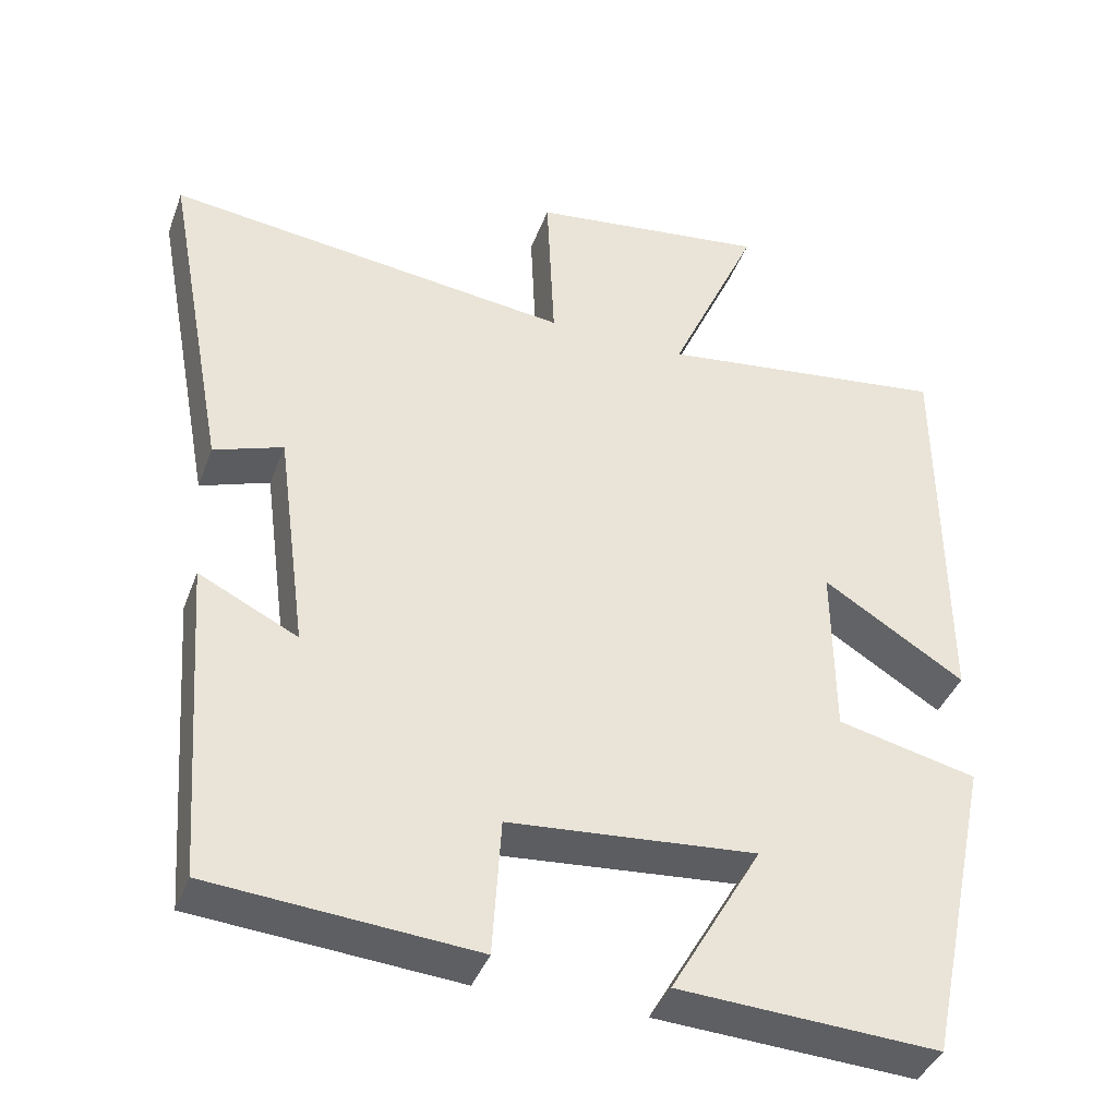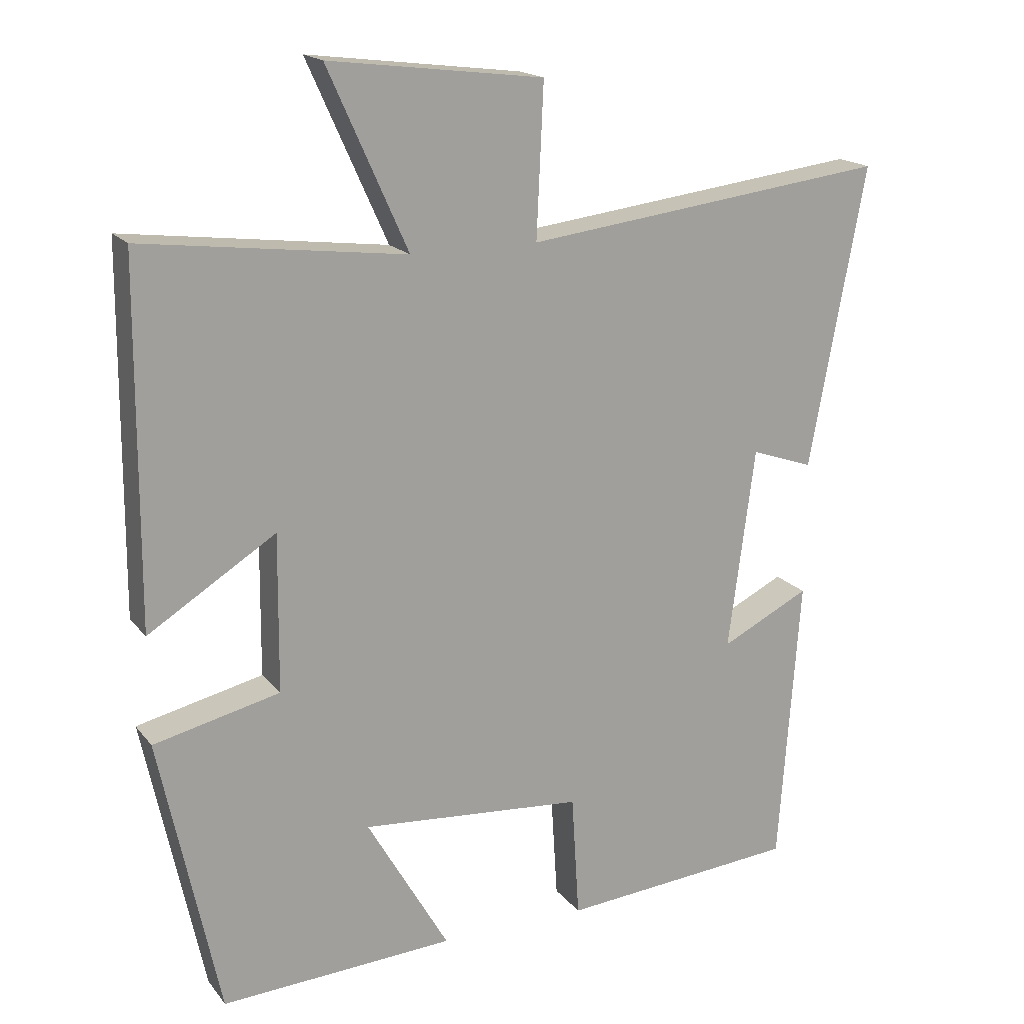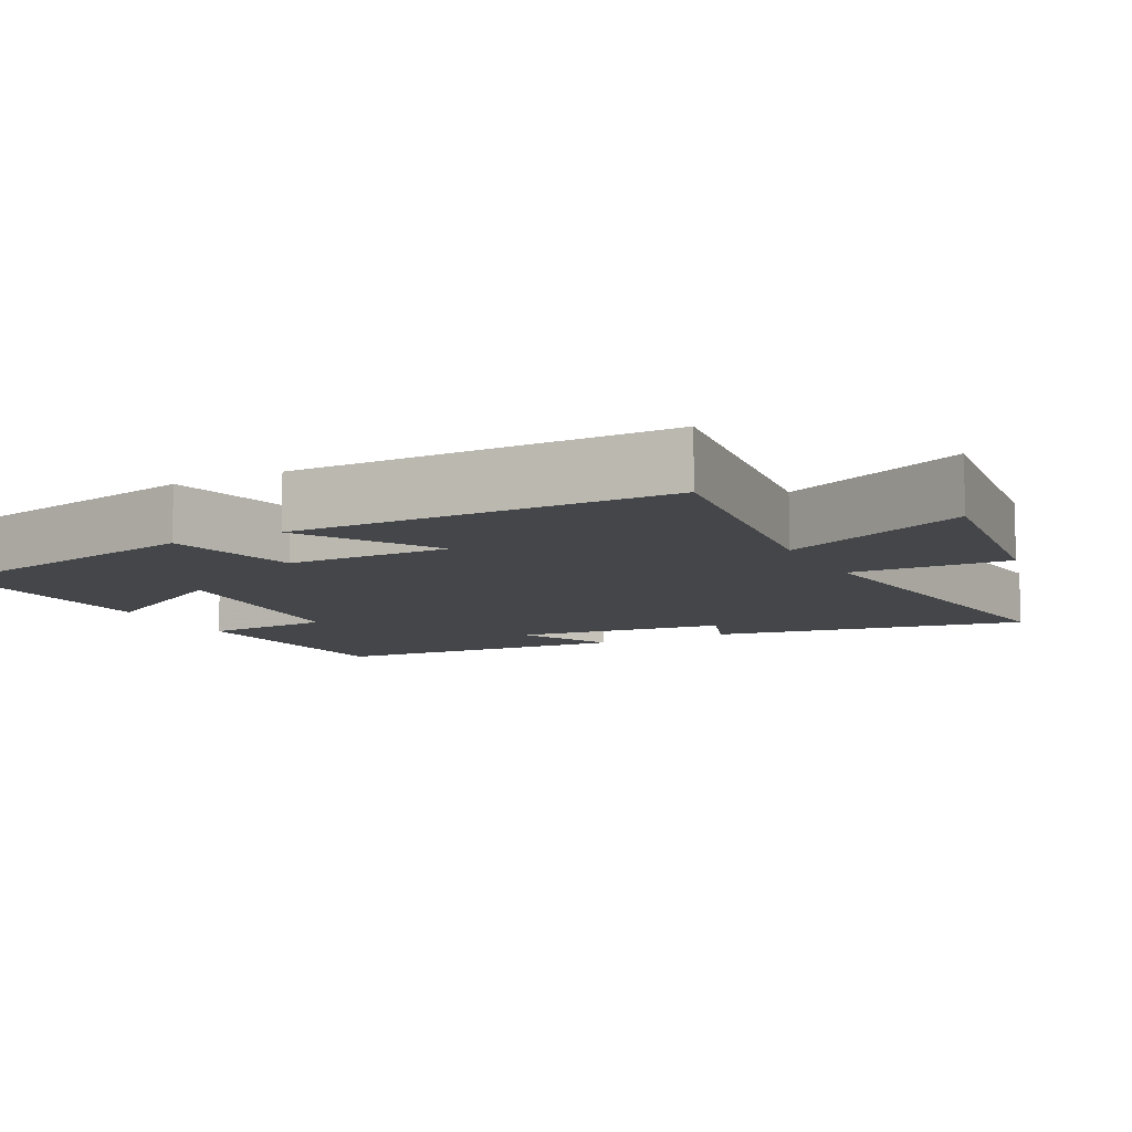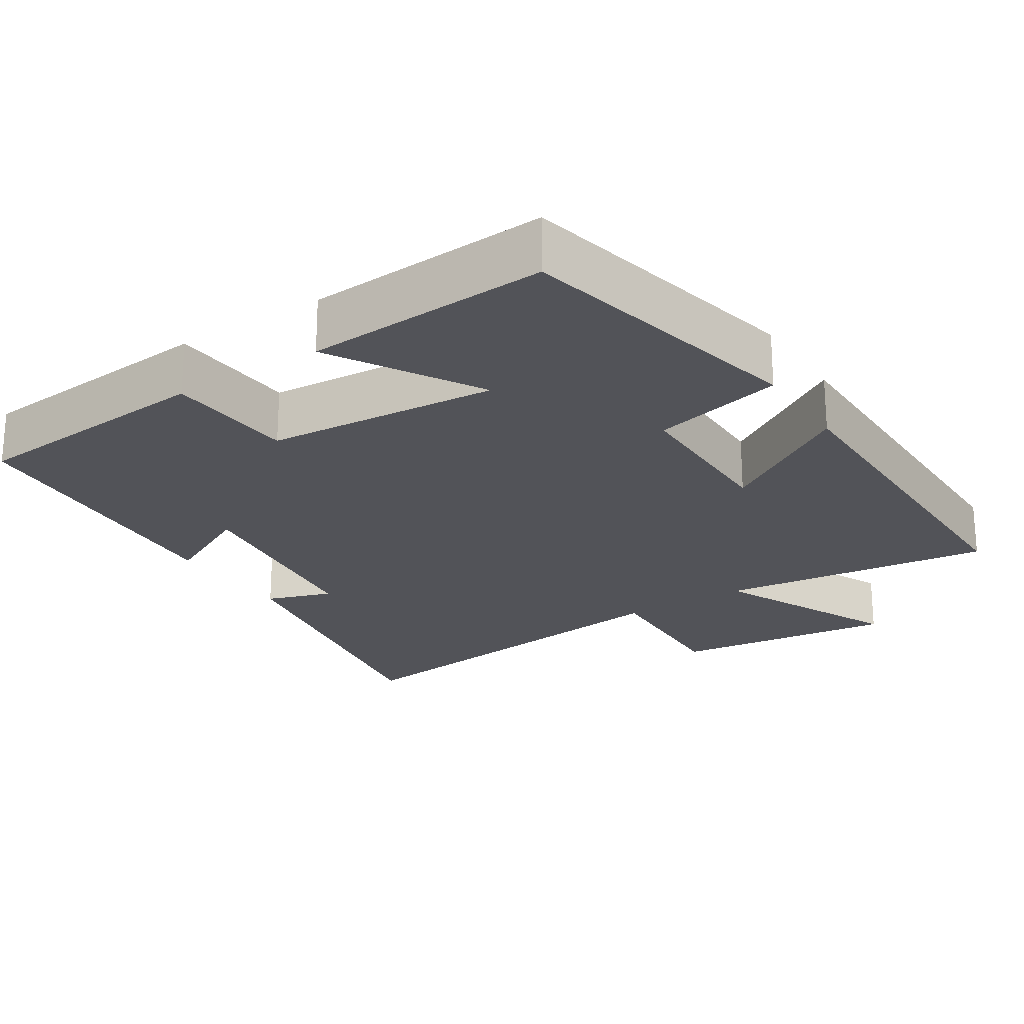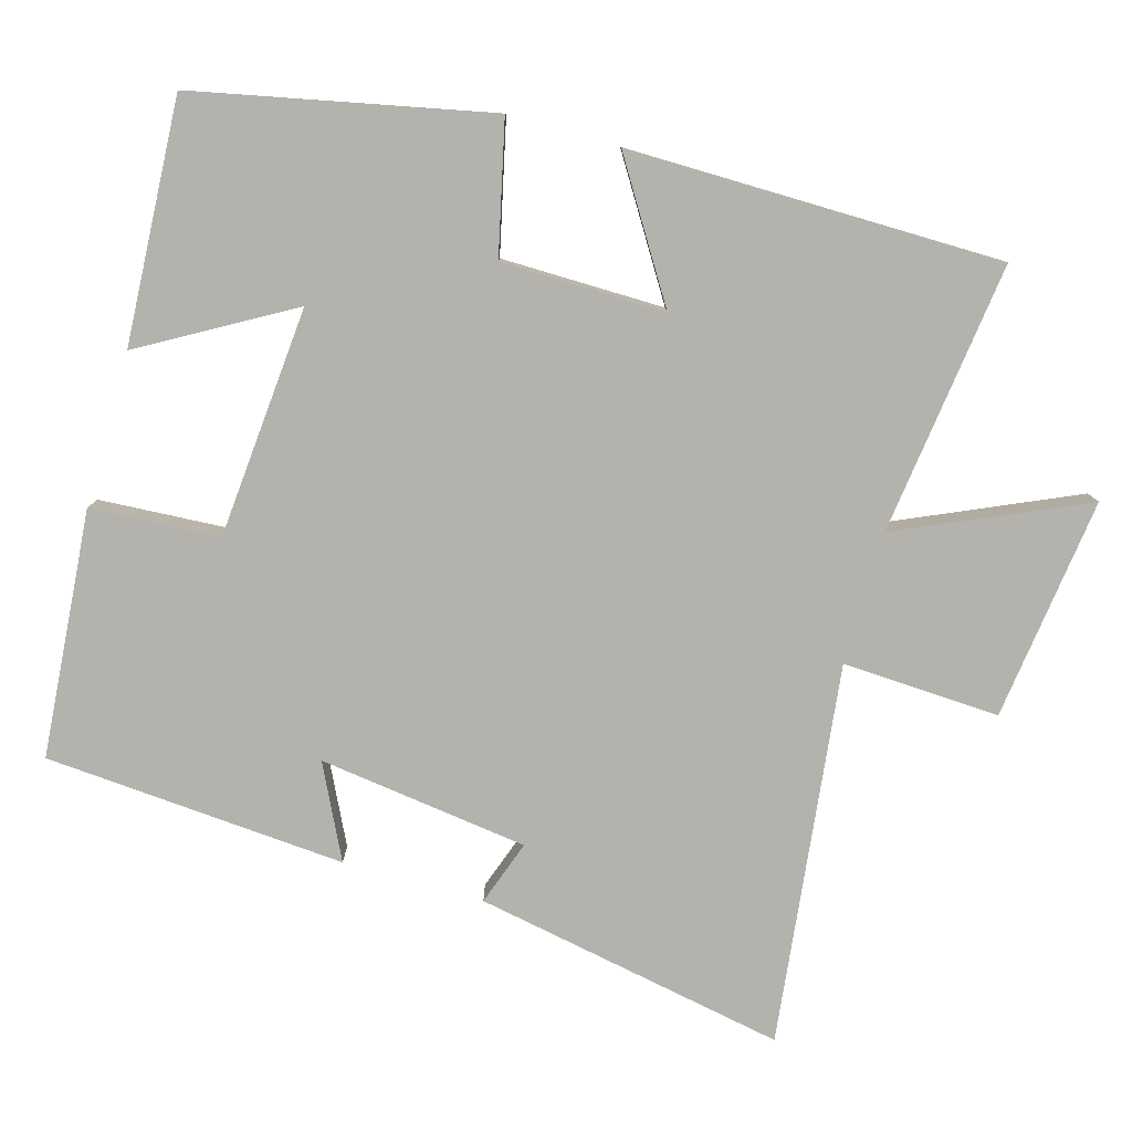
<metadata>
{"format":"obj","ext":"obj","renderer":"f3d","projection":"perspective","resolution":1024,"background":"white","views":[{"elev":-39.8,"azim":160.6,"up":"+Z"},{"elev":17.8,"azim":-25.8,"up":"+Z"},{"elev":-9.5,"azim":-62.5,"up":"+Y"},{"elev":-22.7,"azim":-146.9,"up":"+Y"},{"elev":-79.5,"azim":-106.0,"up":"+Y"}]}
</metadata>
<code>
v -0.497 0.07 0.547
v -0.123 0.07 0.5
v -0.237 0.07 0.754
v 0.069 0.07 0.716
v 0.059 0.07 0.5
v 0.58 0.07 0.564
v 0.5 0.07 0.135
v 0.411 0.07 0.166
v 0.373 0.07 -0.122
v 0.5 0.07 -0.059
v 0.47 0.07 -0.472
v 0.131 0.07 -0.5
v 0.12 0.07 -0.323
v -0.198 0.07 -0.297
v -0.081 0.07 -0.5
v -0.415 0.07 -0.519
v -0.5 0.07 -0.117
v -0.32 0.07 -0.075
v -0.318 0.07 0.149
v -0.5 0.07 0.035
v -0.497 0 0.547
v -0.123 0 0.5
v -0.237 0 0.754
v 0.069 0 0.716
v 0.059 0 0.5
v 0.58 0 0.564
v 0.5 0 0.135
v 0.411 0 0.166
v 0.373 0 -0.122
v 0.5 0 -0.059
v 0.47 0 -0.472
v 0.131 0 -0.5
v 0.12 0 -0.323
v -0.198 0 -0.297
v -0.081 0 -0.5
v -0.415 0 -0.519
v -0.5 0 -0.117
v -0.32 0 -0.075
v -0.318 0 0.149
v -0.5 0 0.035
f 19 20 1 2
f 18 19 2
f 16 17 18
f 16 18 2
f 14 15 16
f 14 16 2
f 13 14 2
f 10 11 12 13
f 9 10 13
f 8 9 13 2
f 5 6 7 8
f 5 8 2 3
f 3 4 5
f 22 21 40 39
f 22 39 38
f 38 37 36
f 22 38 36
f 36 35 34
f 22 36 34
f 22 34 33
f 33 32 31 30
f 33 30 29
f 22 33 29 28
f 28 27 26 25
f 23 22 28 25
f 25 24 23
f 1 21 22 2
f 2 22 23 3
f 3 23 24 4
f 4 24 25 5
f 5 25 26 6
f 6 26 27 7
f 7 27 28 8
f 8 28 29 9
f 9 29 30 10
f 10 30 31 11
f 11 31 32 12
f 12 32 33 13
f 13 33 34 14
f 14 34 35 15
f 15 35 36 16
f 16 36 37 17
f 17 37 38 18
f 18 38 39 19
f 19 39 40 20
f 20 40 21 1

</code>
